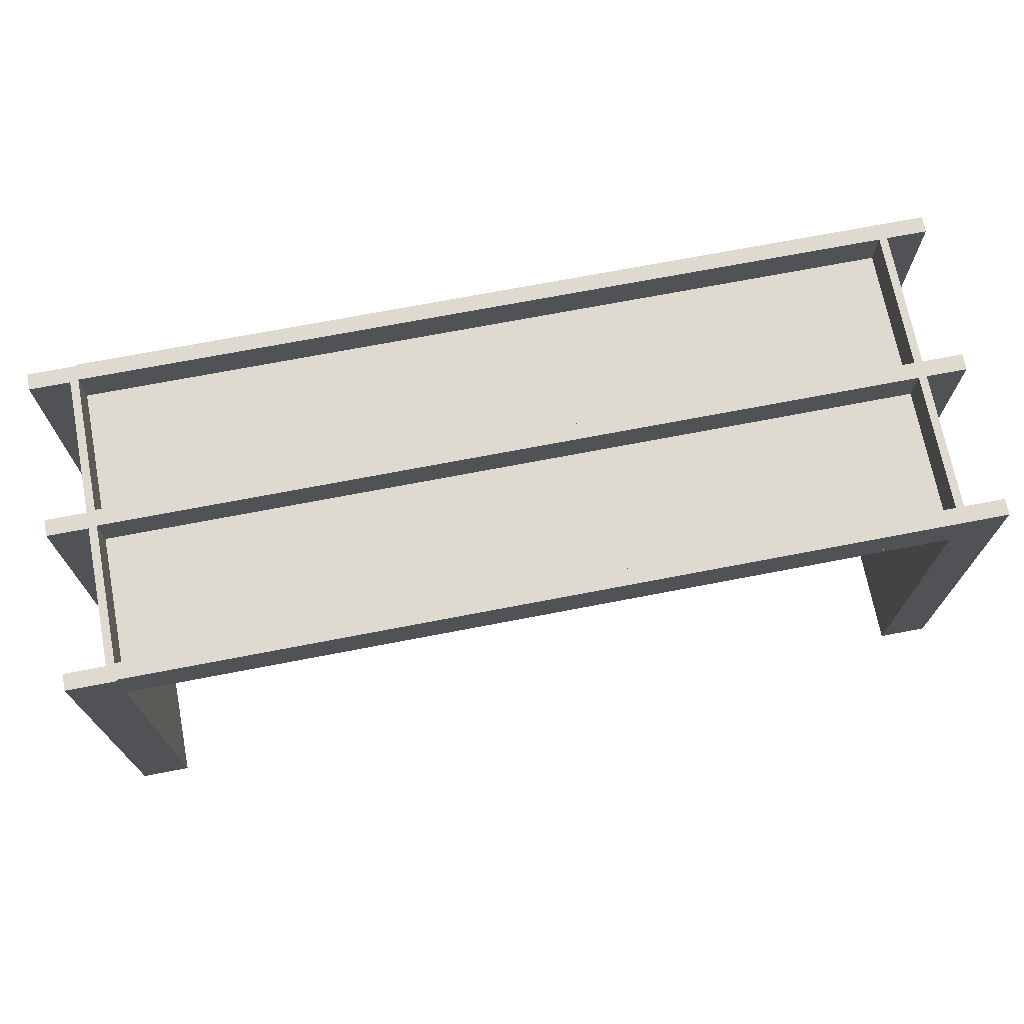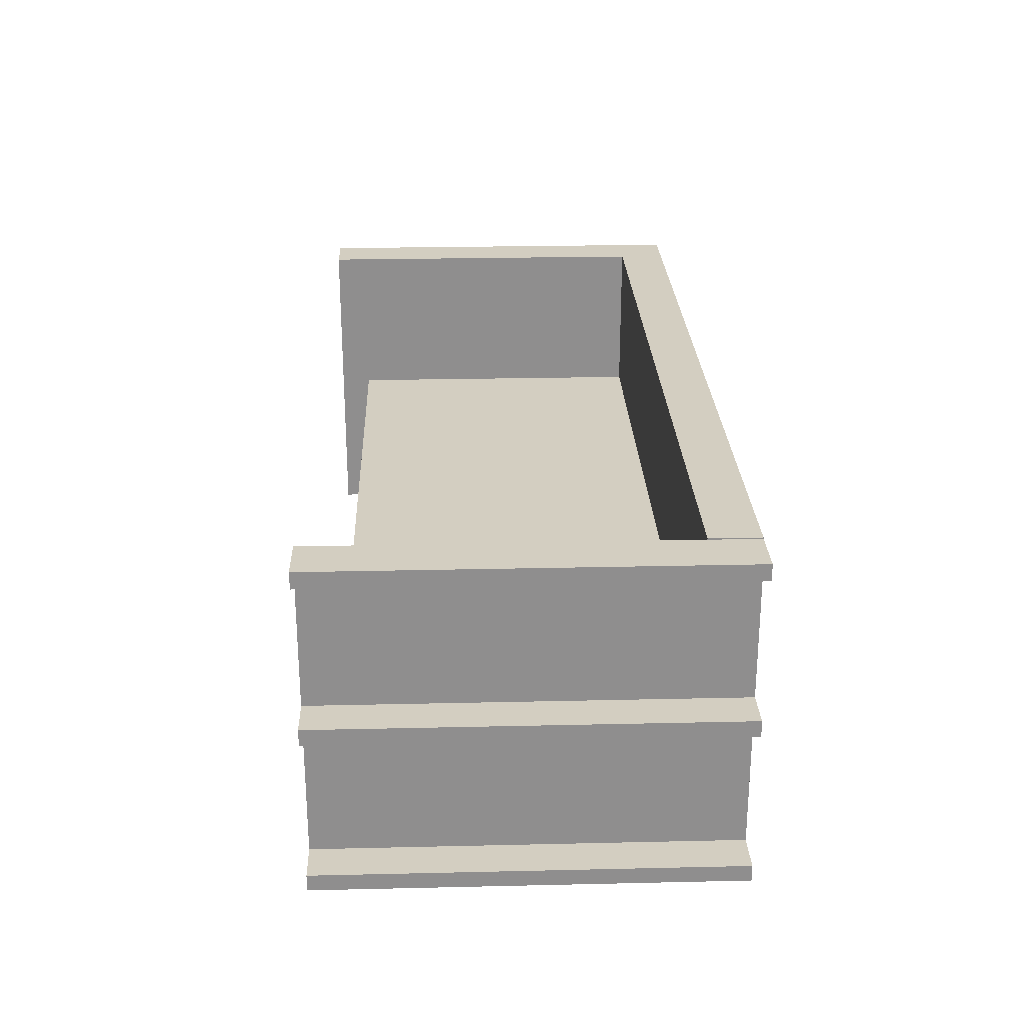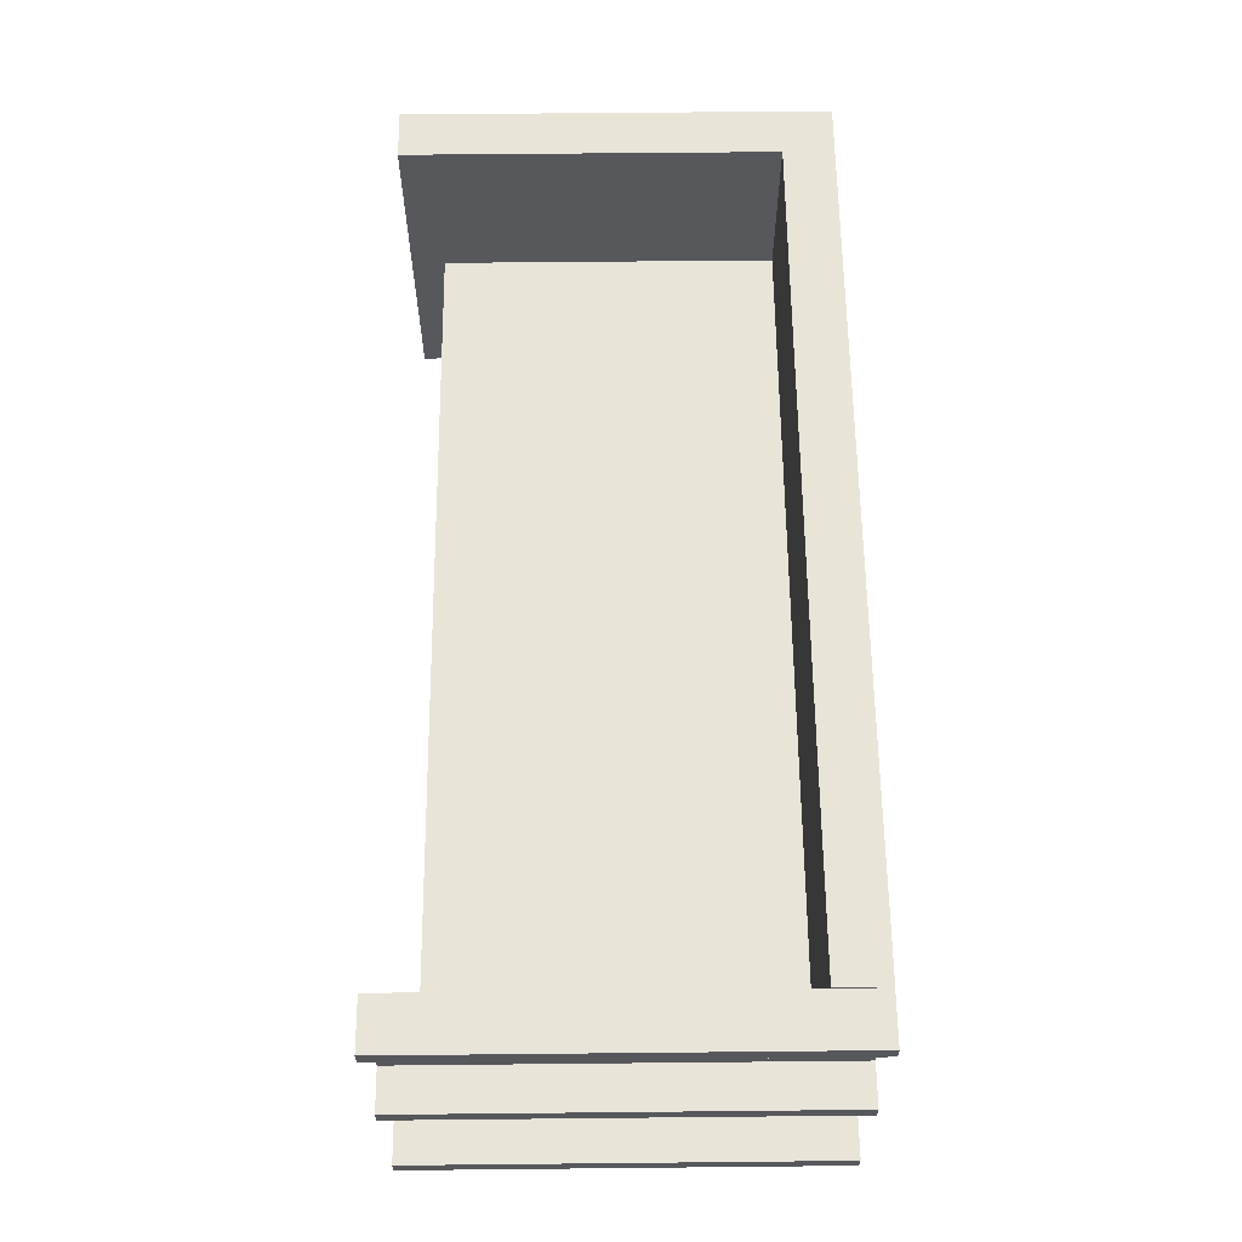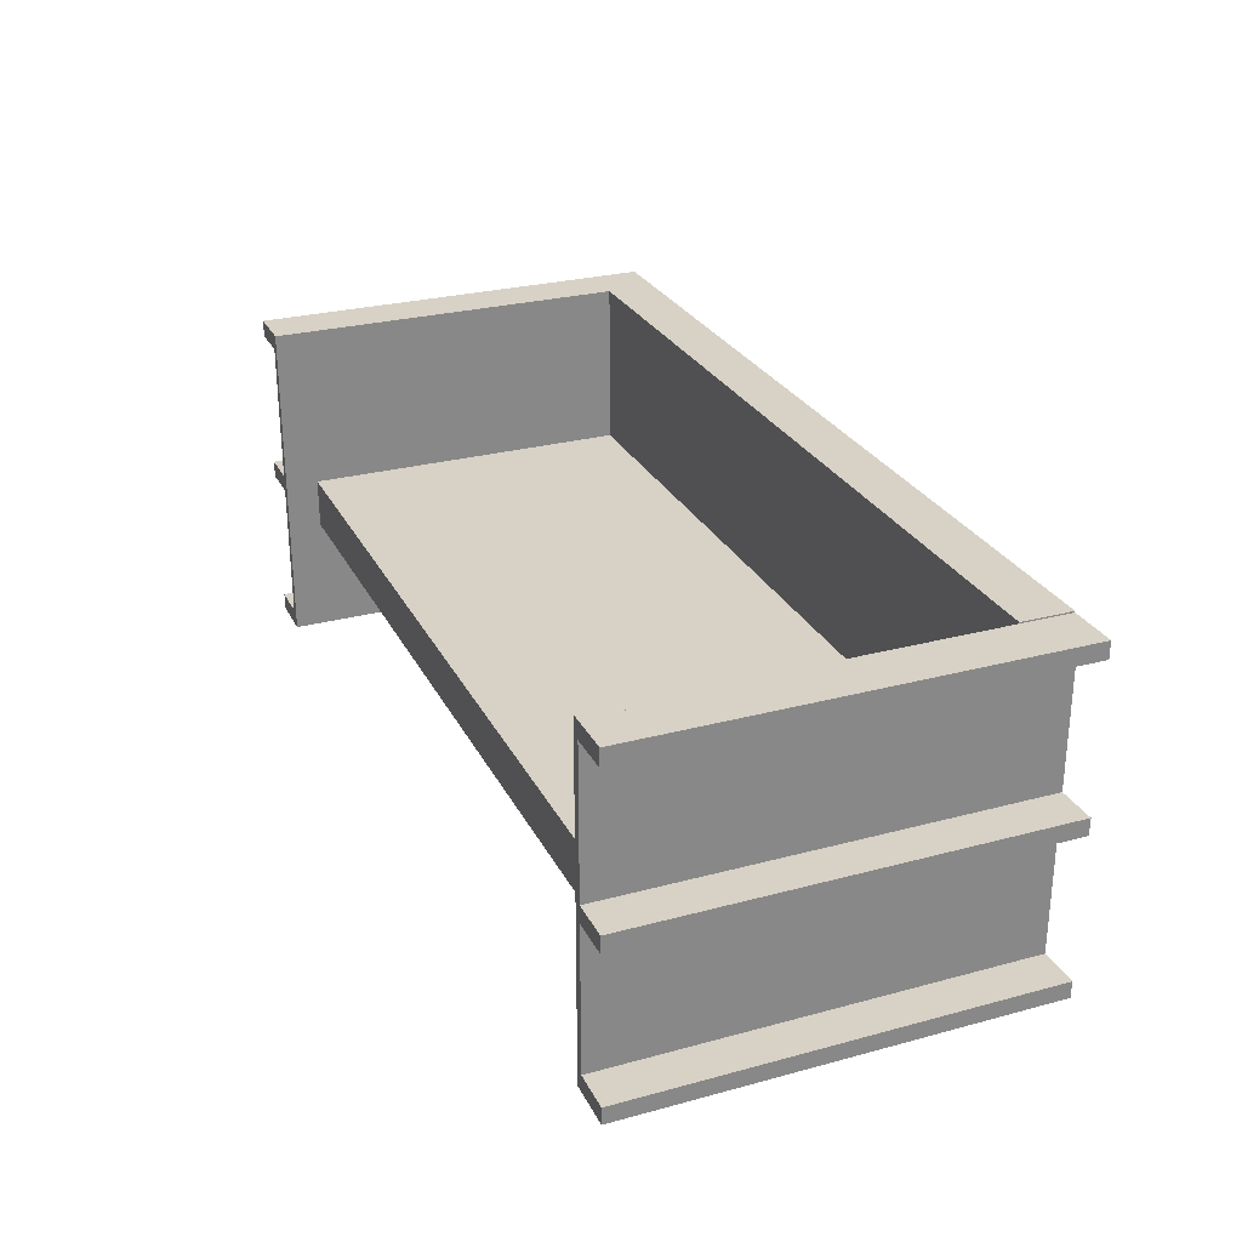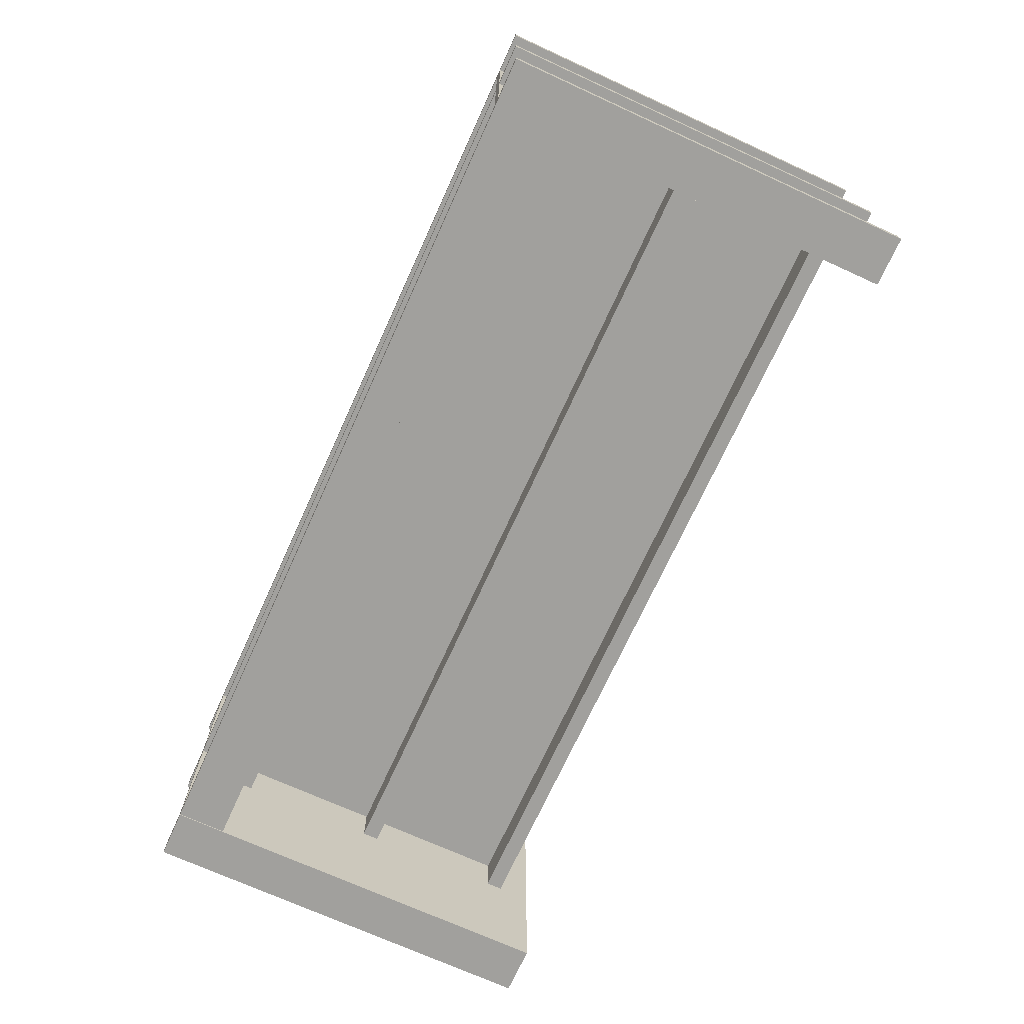
<metadata>
{"format":"obj","ext":"obj","renderer":"f3d","projection":"perspective","resolution":1024,"background":"white","views":[{"elev":70.9,"azim":-10.9,"up":"+Z"},{"elev":25.2,"azim":-92.1,"up":"+Y"},{"elev":61.4,"azim":-90.6,"up":"+Y"},{"elev":27.4,"azim":-112.4,"up":"+Y"},{"elev":-71.6,"azim":65.5,"up":"+Y"}]}
</metadata>
<code>
v 0.4045 0.1648 -0.2456
v 0.3967 0.1648 0.1418
v 0.4045 0.1648 0.1418
v 0.3967 0.1648 -0.2456
v 0.4045 -0.1452 0.1418
v 0.3967 -0.1452 -0.2456
v 0.3967 -0.1452 0.1418
v 0.4045 -0.1452 -0.2456
v 0.4045 0.1493 -0.2456
v 0.4432 0.1493 0.1418
v 0.4045 0.1493 0.1418
v 0.4432 0.1493 -0.2456
v 0.4432 0.1648 -0.2456
v 0.4432 0.1648 0.1418
v 0.4432 -0.1452 0.1418
v 0.4432 -0.1452 -0.2456
v 0.4045 -0.1297 0.1418
v 0.4045 -0.1297 -0.2456
v 0.4432 -0.1297 -0.2456
v 0.4432 -0.1297 0.1418
v 0.4045 0.002064 -0.2456
v 0.4432 0.002064 0.1418
v 0.4045 0.002064 0.1418
v 0.4432 0.002064 -0.2456
v 0.4045 0.01756 0.1418
v 0.4045 0.01756 -0.2456
v 0.4432 0.01756 -0.2456
v 0.4432 0.01756 0.1418
v -0.3858 -0.1464 -0.2456
v -0.3781 -0.1464 0.1418
v -0.3858 -0.1464 0.1418
v -0.3781 -0.1464 -0.2456
v -0.3858 0.1635 0.1418
v -0.3781 0.1635 -0.2456
v -0.3781 0.1635 0.1418
v -0.3858 0.1635 -0.2456
v -0.3858 -0.1309 -0.2456
v -0.4246 -0.1309 0.1418
v -0.3858 -0.1309 0.1418
v -0.4246 -0.1309 -0.2456
v -0.3858 -0.1464 0.1418
v -0.3858 -0.1464 -0.2456
v -0.4246 -0.1464 -0.2456
v -0.4246 -0.1464 0.1418
v -0.4246 0.1635 0.1418
v -0.4246 0.1635 -0.2456
v -0.3858 0.1481 0.1418
v -0.3858 0.1481 -0.2456
v -0.4246 0.1481 -0.2456
v -0.4246 0.1481 0.1418
v -0.3858 0.01633 -0.2456
v -0.4246 0.01633 0.1418
v -0.3858 0.01633 0.1418
v -0.4246 0.01633 -0.2456
v -0.3858 0.000835 0.1418
v -0.3858 0.000835 -0.2456
v -0.4246 0.000835 -0.2456
v -0.4246 0.000835 0.1418
v 0.009316 0.002064 0.09529
v -0.3781 0.009813 0.09529
v -0.3781 0.002064 0.09529
v 0.009316 0.009813 0.09529
v -0.3781 0.002064 -0.2146
v 0.009316 0.009813 -0.2146
v -0.3781 0.009813 -0.2146
v 0.009316 0.002064 -0.2146
v 0.009316 0.002064 0.07979
v -0.3781 -0.03668 0.07979
v -0.3781 0.002064 0.07979
v 0.009316 -0.03668 0.07979
v 0.009316 -0.03668 0.09529
v -0.3781 -0.03668 0.09529
v -0.3781 -0.03668 -0.2146
v 0.009316 -0.03668 -0.2146
v -0.3781 0.002064 -0.1991
v 0.009316 0.002064 -0.1991
v 0.009316 -0.03668 -0.1991
v -0.3781 -0.03668 -0.1991
v 0.009316 0.002064 -0.06743
v -0.3781 -0.03668 -0.06743
v -0.3781 0.002064 -0.06743
v 0.009316 -0.03668 -0.06743
v -0.3781 0.002064 -0.05193
v 0.009316 0.002064 -0.05193
v 0.009316 -0.03668 -0.05193
v -0.3781 -0.03668 -0.05193
v 0.3967 0.002064 0.09529
v 0.009316 0.009813 0.09529
v 0.009316 0.002064 0.09529
v 0.3967 0.009813 0.09529
v 0.009316 0.002064 -0.2146
v 0.3967 0.009813 -0.2146
v 0.009316 0.009813 -0.2146
v 0.3967 0.002064 -0.2146
v 0.3967 0.002064 0.07979
v 0.009316 -0.03668 0.07979
v 0.009316 0.002064 0.07979
v 0.3967 -0.03668 0.07979
v 0.3967 -0.03668 0.09529
v 0.009316 -0.03668 0.09529
v 0.009316 -0.03668 -0.2146
v 0.3967 -0.03668 -0.2146
v 0.009316 0.002064 -0.1991
v 0.3967 0.002064 -0.1991
v 0.3967 -0.03668 -0.1991
v 0.009316 -0.03668 -0.1991
v 0.3967 0.002064 -0.06743
v 0.009316 -0.03668 -0.06743
v 0.009316 0.002064 -0.06743
v 0.3967 -0.03668 -0.06743
v 0.009316 0.002064 -0.05193
v 0.3967 0.002064 -0.05193
v 0.3967 -0.03668 -0.05193
v 0.009316 -0.03668 -0.05193
v 0.3967 0.1648 0.103
v 0.009316 0.1648 0.09529
v 0.009316 0.1648 0.103
v 0.3967 0.1648 0.09529
v 0.009316 -0.1452 0.103
v 0.3967 -0.1452 0.09529
v 0.009316 -0.1452 0.09529
v 0.3967 -0.1452 0.103
v 0.3967 0.1493 0.103
v 0.009316 0.1493 0.1418
v 0.009316 0.1493 0.103
v 0.3967 0.1493 0.1418
v 0.009316 0.1648 0.1418
v 0.009316 -0.1452 0.1418
v 0.009316 -0.1297 0.103
v 0.3967 -0.1297 0.103
v 0.3967 -0.1297 0.1418
v 0.009316 -0.1297 0.1418
v 0.3967 0.002064 0.103
v 0.009316 0.002064 0.1418
v 0.009316 0.002064 0.103
v 0.3967 0.002064 0.1418
v 0.009316 0.01756 0.103
v 0.3967 0.01756 0.103
v 0.3967 0.01756 0.1418
v 0.009316 0.01756 0.1418
v 0.009316 0.1648 0.103
v -0.3781 0.1648 0.09529
v -0.3781 0.1648 0.103
v 0.009316 0.1648 0.09529
v -0.3781 -0.1452 0.103
v 0.009316 -0.1452 0.09529
v -0.3781 -0.1452 0.09529
v 0.009316 -0.1452 0.103
v 0.009316 0.1493 0.103
v -0.3781 0.1493 0.1418
v -0.3781 0.1493 0.103
v 0.009316 0.1493 0.1418
v 0.009316 0.1648 0.1418
v -0.3781 0.1648 0.1418
v -0.3781 -0.1452 0.1418
v 0.009316 -0.1452 0.1418
v -0.3781 -0.1297 0.103
v 0.009316 -0.1297 0.103
v 0.009316 -0.1297 0.1418
v -0.3781 -0.1297 0.1418
v 0.009316 0.002064 0.103
v -0.3781 0.002064 0.1418
v -0.3781 0.002064 0.103
v 0.009316 0.002064 0.1418
v -0.3781 0.01756 0.103
v 0.009316 0.01756 0.103
v 0.009316 0.01756 0.1418
v -0.3781 0.01756 0.1418
g mesh1_mesh1-geometry
f 1 2 3
f 2 1 4
f 2 5 3
f 5 1 3
f 1 6 4
f 6 2 4
f 5 2 7
f 1 5 8
f 6 1 8
f 2 6 7
f 6 5 7
f 5 6 8
g mesh1_mesh1-geometry
f 3 2 1
f 4 1 2
f 3 5 2
f 3 1 5
f 4 6 1
f 4 2 6
f 7 2 5
f 8 5 1
f 8 1 6
f 7 6 2
f 7 5 6
f 8 6 5
g mesh2_mesh2-geometry
f 9 10 11
f 10 9 12
f 11 10 9
f 12 9 10
f 10 3 11
f 11 3 10
f 11 1 9
f 9 1 11
f 9 13 12
f 12 13 9
f 13 10 12
f 12 10 13
f 3 10 14
f 14 10 3
f 1 11 3
f 3 11 1
f 13 9 1
f 1 9 13
f 10 13 14
f 14 13 10
f 13 3 14
f 14 3 13
f 3 13 1
f 1 13 3
g mesh2_mesh2-geometry
f 8 15 5
f 15 8 16
f 5 15 8
f 16 8 15
f 15 17 5
f 5 17 15
f 5 18 8
f 8 18 5
f 8 19 16
f 16 19 8
f 19 15 16
f 16 15 19
f 17 15 20
f 20 15 17
f 18 5 17
f 17 5 18
f 19 8 18
f 18 8 19
f 15 19 20
f 20 19 15
f 19 17 20
f 20 17 19
f 17 19 18
f 18 19 17
g mesh2_mesh2-geometry
f 21 22 23
f 22 21 24
f 23 22 21
f 24 21 22
f 22 25 23
f 23 25 22
f 23 26 21
f 21 26 23
f 21 27 24
f 24 27 21
f 27 22 24
f 24 22 27
f 25 22 28
f 28 22 25
f 26 23 25
f 25 23 26
f 27 21 26
f 26 21 27
f 22 27 28
f 28 27 22
f 27 25 28
f 28 25 27
f 25 27 26
f 26 27 25
g mesh1_mesh1-geometry
f 29 30 31
f 30 29 32
f 30 33 31
f 33 29 31
f 29 34 32
f 34 30 32
f 33 30 35
f 29 33 36
f 34 29 36
f 30 34 35
f 34 33 35
f 33 34 36
g mesh1_mesh1-geometry
f 31 30 29
f 32 29 30
f 31 33 30
f 31 29 33
f 32 34 29
f 32 30 34
f 35 30 33
f 36 33 29
f 36 29 34
f 35 34 30
f 35 33 34
f 36 34 33
g mesh2_mesh2-geometry
f 37 38 39
f 38 37 40
f 39 38 37
f 40 37 38
f 38 41 39
f 39 41 38
f 39 42 37
f 37 42 39
f 37 43 40
f 40 43 37
f 43 38 40
f 40 38 43
f 41 38 44
f 44 38 41
f 42 39 41
f 41 39 42
f 43 37 42
f 42 37 43
f 38 43 44
f 44 43 38
f 43 41 44
f 44 41 43
f 41 43 42
f 42 43 41
g mesh2_mesh2-geometry
f 36 45 33
f 45 36 46
f 33 45 36
f 46 36 45
f 45 47 33
f 33 47 45
f 33 48 36
f 36 48 33
f 36 49 46
f 46 49 36
f 49 45 46
f 46 45 49
f 47 45 50
f 50 45 47
f 48 33 47
f 47 33 48
f 49 36 48
f 48 36 49
f 45 49 50
f 50 49 45
f 49 47 50
f 50 47 49
f 47 49 48
f 48 49 47
g mesh2_mesh2-geometry
f 51 52 53
f 52 51 54
f 53 52 51
f 54 51 52
f 52 55 53
f 53 55 52
f 53 56 51
f 51 56 53
f 51 57 54
f 54 57 51
f 57 52 54
f 54 52 57
f 55 52 58
f 58 52 55
f 56 53 55
f 55 53 56
f 57 51 56
f 56 51 57
f 52 57 58
f 58 57 52
f 57 55 58
f 58 55 57
f 55 57 56
f 56 57 55
g mesh1_mesh1-geometry
f 59 60 61
f 60 59 62
f 60 63 61
f 63 59 61
f 59 64 62
f 64 60 62
f 63 60 65
f 59 63 66
f 64 59 66
f 60 64 65
f 64 63 65
f 63 64 66
g mesh1_mesh1-geometry
f 61 60 59
f 62 59 60
f 61 63 60
f 61 59 63
f 62 64 59
f 62 60 64
f 65 60 63
f 66 63 59
f 66 59 64
f 65 64 60
f 65 63 64
f 66 64 63
g mesh2_mesh2-geometry
f 67 68 69
f 68 67 70
f 69 68 67
f 70 67 68
f 68 61 69
f 69 61 68
f 69 59 67
f 67 59 69
f 67 71 70
f 70 71 67
f 71 68 70
f 70 68 71
f 61 68 72
f 72 68 61
f 59 69 61
f 61 69 59
f 71 67 59
f 59 67 71
f 68 71 72
f 72 71 68
f 71 61 72
f 72 61 71
f 61 71 59
f 59 71 61
g mesh2_mesh2-geometry
f 66 73 63
f 73 66 74
f 63 73 66
f 74 66 73
f 73 75 63
f 63 75 73
f 63 76 66
f 66 76 63
f 66 77 74
f 74 77 66
f 77 73 74
f 74 73 77
f 75 73 78
f 78 73 75
f 76 63 75
f 75 63 76
f 77 66 76
f 76 66 77
f 73 77 78
f 78 77 73
f 77 75 78
f 78 75 77
f 75 77 76
f 76 77 75
g mesh2_mesh2-geometry
f 79 80 81
f 80 79 82
f 81 80 79
f 82 79 80
f 80 83 81
f 81 83 80
f 81 84 79
f 79 84 81
f 79 85 82
f 82 85 79
f 85 80 82
f 82 80 85
f 83 80 86
f 86 80 83
f 84 81 83
f 83 81 84
f 85 79 84
f 84 79 85
f 80 85 86
f 86 85 80
f 85 83 86
f 86 83 85
f 83 85 84
f 84 85 83
g mesh1_mesh1-geometry
f 87 88 89
f 88 87 90
f 88 91 89
f 91 87 89
f 87 92 90
f 92 88 90
f 91 88 93
f 87 91 94
f 92 87 94
f 88 92 93
f 92 91 93
f 91 92 94
g mesh1_mesh1-geometry
f 89 88 87
f 90 87 88
f 89 91 88
f 89 87 91
f 90 92 87
f 90 88 92
f 93 88 91
f 94 91 87
f 94 87 92
f 93 92 88
f 93 91 92
f 94 92 91
g mesh2_mesh2-geometry
f 95 96 97
f 96 95 98
f 97 96 95
f 98 95 96
f 96 89 97
f 97 89 96
f 97 87 95
f 95 87 97
f 95 99 98
f 98 99 95
f 99 96 98
f 98 96 99
f 89 96 100
f 100 96 89
f 87 97 89
f 89 97 87
f 99 95 87
f 87 95 99
f 96 99 100
f 100 99 96
f 99 89 100
f 100 89 99
f 89 99 87
f 87 99 89
g mesh2_mesh2-geometry
f 94 101 91
f 101 94 102
f 91 101 94
f 102 94 101
f 101 103 91
f 91 103 101
f 91 104 94
f 94 104 91
f 94 105 102
f 102 105 94
f 105 101 102
f 102 101 105
f 103 101 106
f 106 101 103
f 104 91 103
f 103 91 104
f 105 94 104
f 104 94 105
f 101 105 106
f 106 105 101
f 105 103 106
f 106 103 105
f 103 105 104
f 104 105 103
g mesh2_mesh2-geometry
f 107 108 109
f 108 107 110
f 109 108 107
f 110 107 108
f 108 111 109
f 109 111 108
f 109 112 107
f 107 112 109
f 107 113 110
f 110 113 107
f 113 108 110
f 110 108 113
f 111 108 114
f 114 108 111
f 112 109 111
f 111 109 112
f 113 107 112
f 112 107 113
f 108 113 114
f 114 113 108
f 113 111 114
f 114 111 113
f 111 113 112
f 112 113 111
g mesh1_mesh1-geometry
f 115 116 117
f 116 115 118
f 116 119 117
f 119 115 117
f 115 120 118
f 120 116 118
f 119 116 121
f 115 119 122
f 120 115 122
f 116 120 121
f 120 119 121
f 119 120 122
g mesh1_mesh1-geometry
f 117 116 115
f 118 115 116
f 117 119 116
f 117 115 119
f 118 120 115
f 118 116 120
f 121 116 119
f 122 119 115
f 122 115 120
f 121 120 116
f 121 119 120
f 122 120 119
g mesh2_mesh2-geometry
f 123 124 125
f 124 123 126
f 125 124 123
f 126 123 124
f 124 117 125
f 125 117 124
f 125 115 123
f 123 115 125
f 123 2 126
f 126 2 123
f 2 124 126
f 126 124 2
f 117 124 127
f 127 124 117
f 115 125 117
f 117 125 115
f 2 123 115
f 115 123 2
f 124 2 127
f 127 2 124
f 2 117 127
f 127 117 2
f 117 2 115
f 115 2 117
g mesh2_mesh2-geometry
f 122 128 119
f 128 122 7
f 119 128 122
f 7 122 128
f 128 129 119
f 119 129 128
f 119 130 122
f 122 130 119
f 122 131 7
f 7 131 122
f 131 128 7
f 7 128 131
f 129 128 132
f 132 128 129
f 130 119 129
f 129 119 130
f 131 122 130
f 130 122 131
f 128 131 132
f 132 131 128
f 131 129 132
f 132 129 131
f 129 131 130
f 130 131 129
g mesh2_mesh2-geometry
f 133 134 135
f 134 133 136
f 135 134 133
f 136 133 134
f 134 137 135
f 135 137 134
f 135 138 133
f 133 138 135
f 133 139 136
f 136 139 133
f 139 134 136
f 136 134 139
f 137 134 140
f 140 134 137
f 138 135 137
f 137 135 138
f 139 133 138
f 138 133 139
f 134 139 140
f 140 139 134
f 139 137 140
f 140 137 139
f 137 139 138
f 138 139 137
g mesh1_mesh1-geometry
f 141 142 143
f 142 141 144
f 142 145 143
f 145 141 143
f 141 146 144
f 146 142 144
f 145 142 147
f 141 145 148
f 146 141 148
f 142 146 147
f 146 145 147
f 145 146 148
g mesh1_mesh1-geometry
f 143 142 141
f 144 141 142
f 143 145 142
f 143 141 145
f 144 146 141
f 144 142 146
f 147 142 145
f 148 145 141
f 148 141 146
f 147 146 142
f 147 145 146
f 148 146 145
g mesh2_mesh2-geometry
f 149 150 151
f 150 149 152
f 151 150 149
f 152 149 150
f 150 143 151
f 151 143 150
f 151 141 149
f 149 141 151
f 149 153 152
f 152 153 149
f 153 150 152
f 152 150 153
f 143 150 154
f 154 150 143
f 141 151 143
f 143 151 141
f 153 149 141
f 141 149 153
f 150 153 154
f 154 153 150
f 153 143 154
f 154 143 153
f 143 153 141
f 141 153 143
g mesh2_mesh2-geometry
f 148 155 145
f 155 148 156
f 145 155 148
f 156 148 155
f 155 157 145
f 145 157 155
f 145 158 148
f 148 158 145
f 148 159 156
f 156 159 148
f 159 155 156
f 156 155 159
f 157 155 160
f 160 155 157
f 158 145 157
f 157 145 158
f 159 148 158
f 158 148 159
f 155 159 160
f 160 159 155
f 159 157 160
f 160 157 159
f 157 159 158
f 158 159 157
g mesh2_mesh2-geometry
f 161 162 163
f 162 161 164
f 163 162 161
f 164 161 162
f 162 165 163
f 163 165 162
f 163 166 161
f 161 166 163
f 161 167 164
f 164 167 161
f 167 162 164
f 164 162 167
f 165 162 168
f 168 162 165
f 166 163 165
f 165 163 166
f 167 161 166
f 166 161 167
f 162 167 168
f 168 167 162
f 167 165 168
f 168 165 167
f 165 167 166
f 166 167 165

</code>
